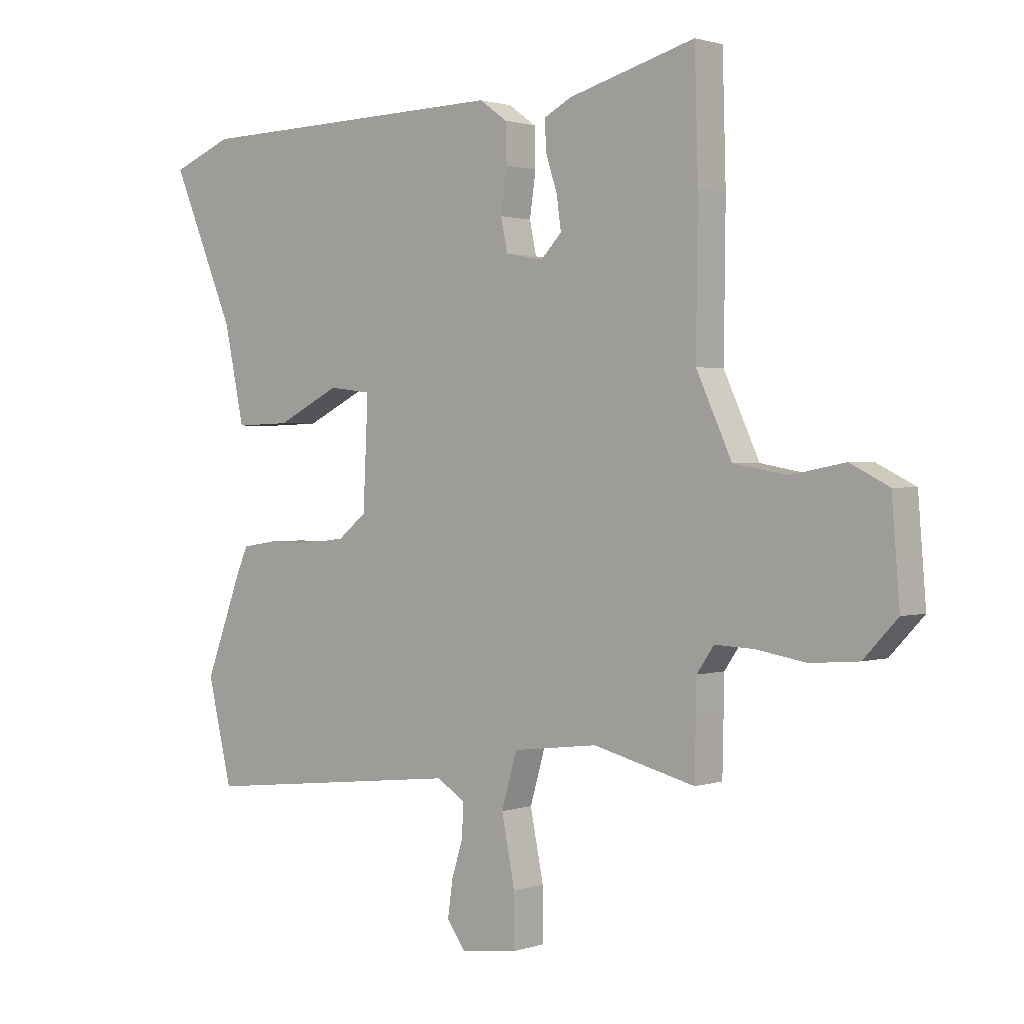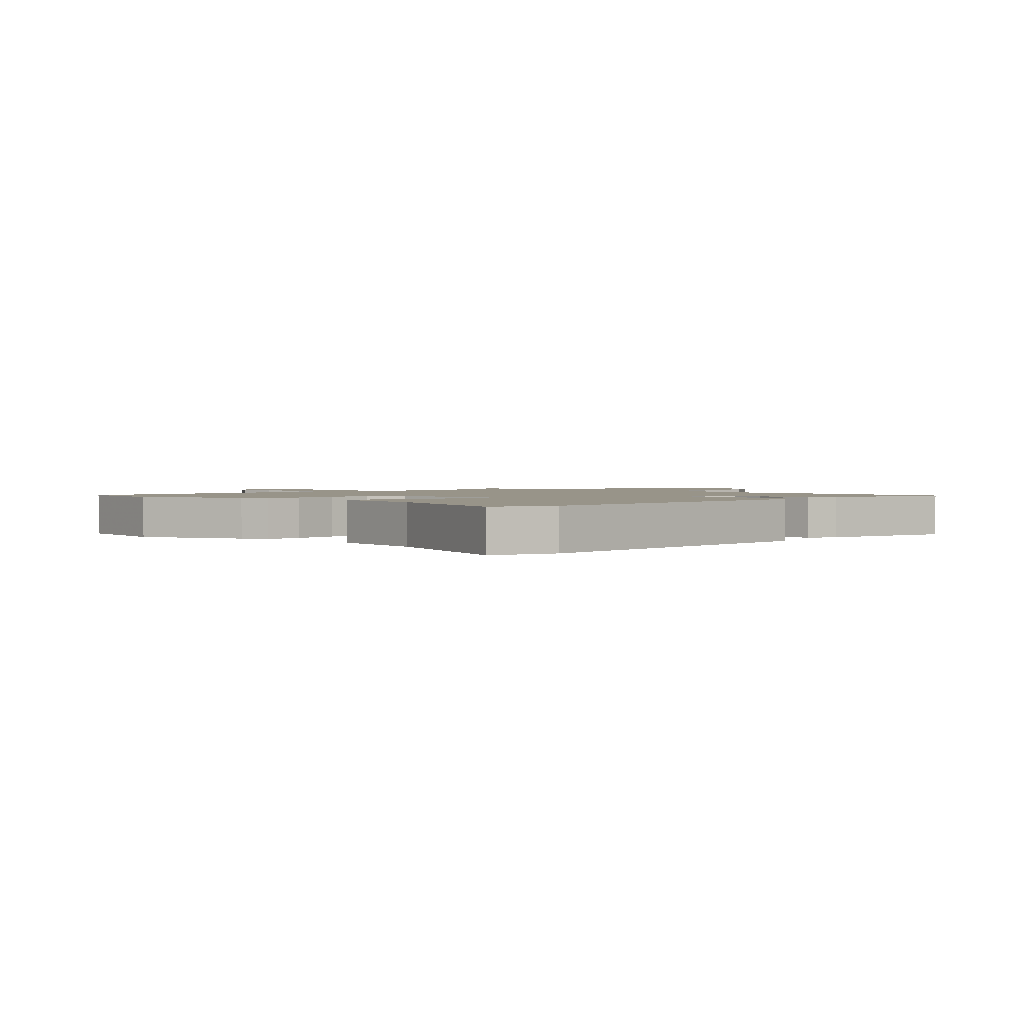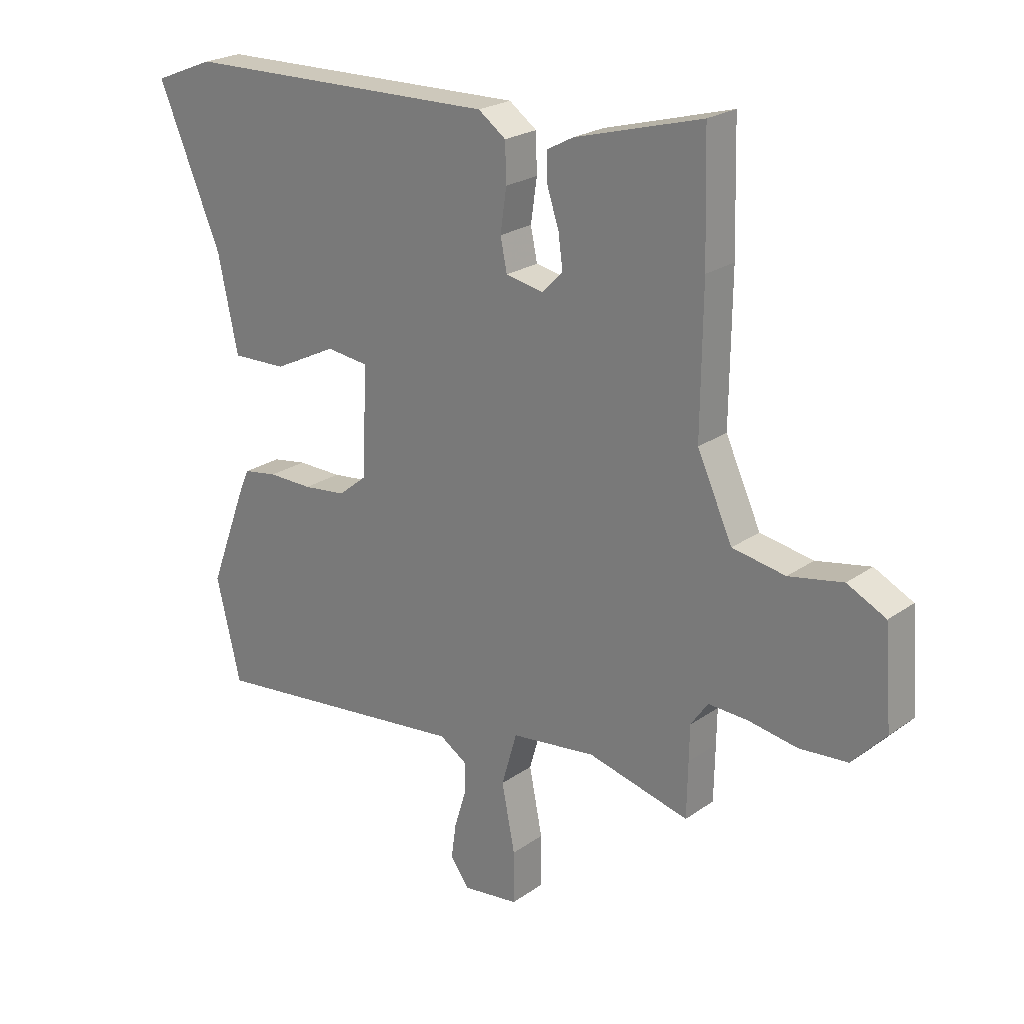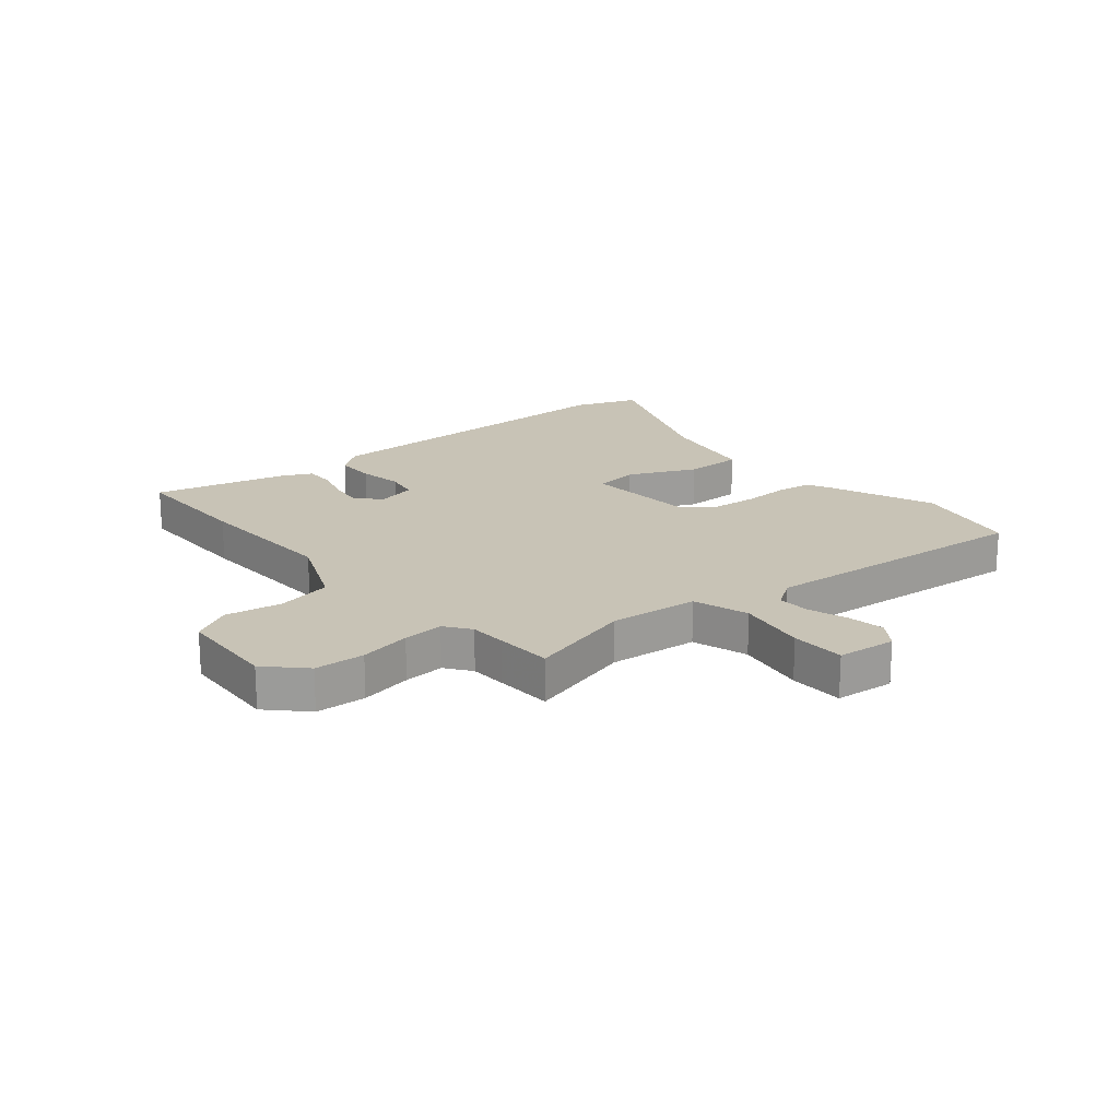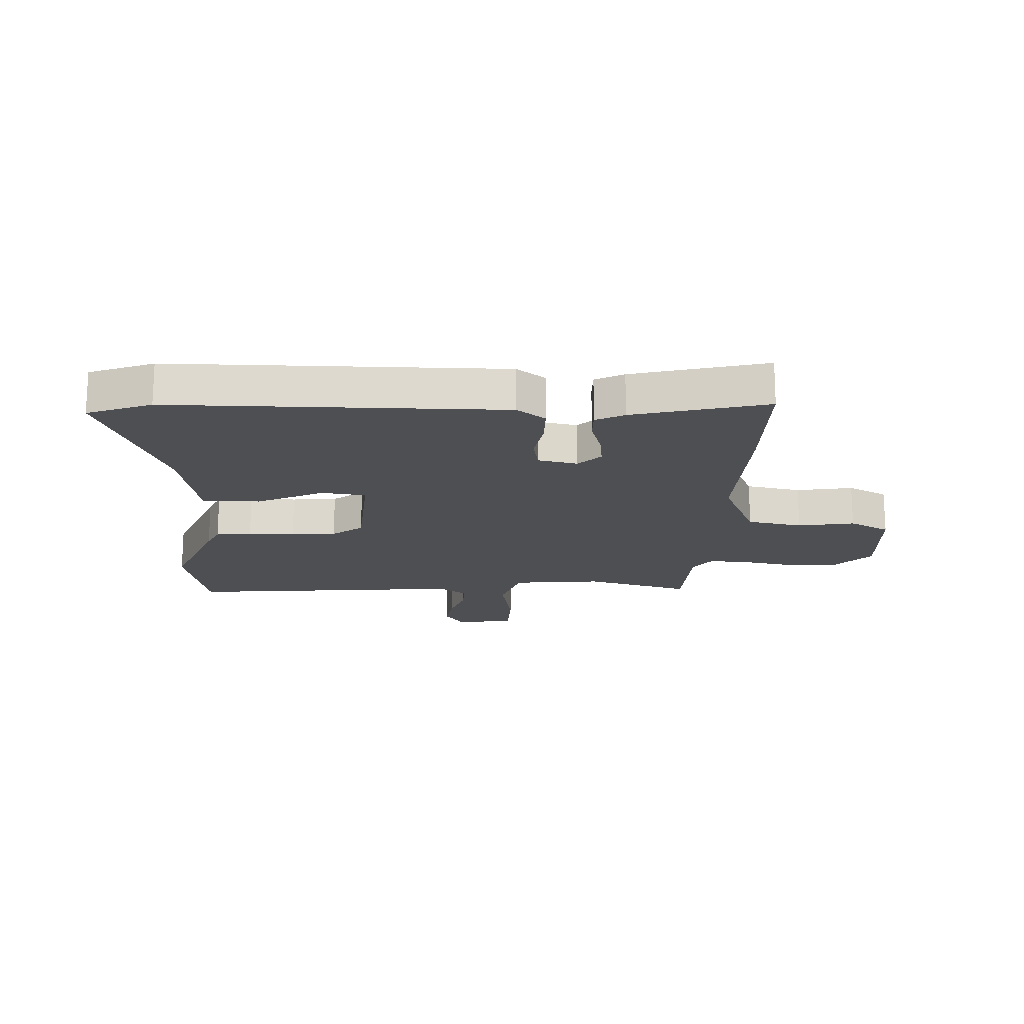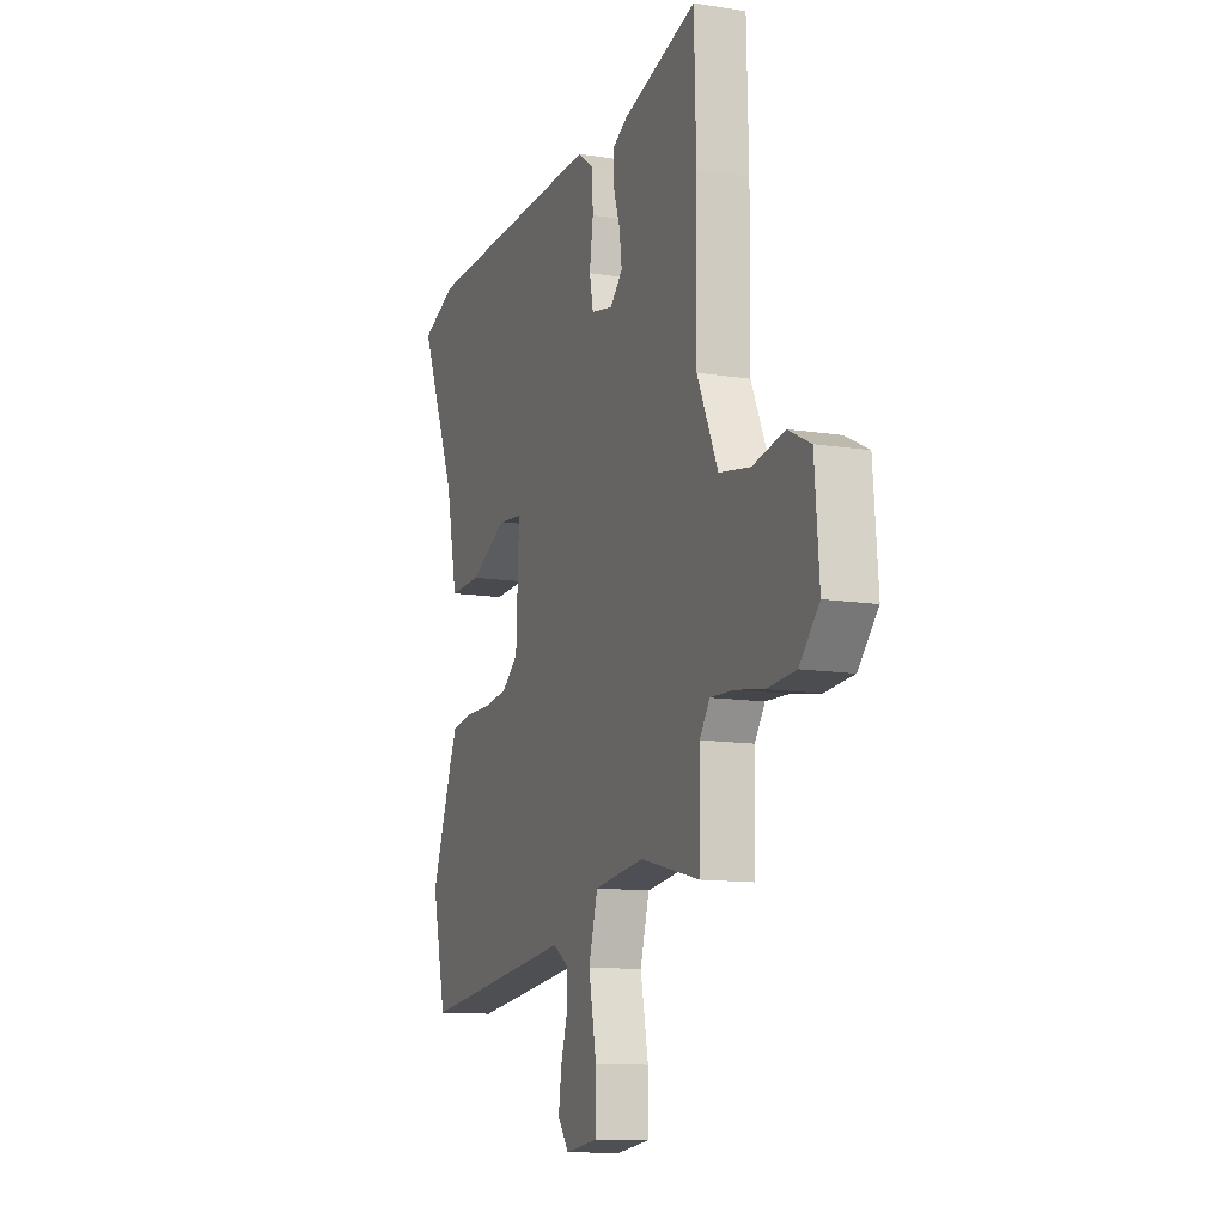
<metadata>
{"format":"obj","ext":"obj","renderer":"f3d","projection":"perspective","resolution":1024,"background":"white","views":[{"elev":1.3,"azim":39.9,"up":"+Z"},{"elev":1.7,"azim":-48.7,"up":"+Y"},{"elev":23.0,"azim":40.2,"up":"+Z"},{"elev":19.5,"azim":138.6,"up":"+Y"},{"elev":-17.8,"azim":-3.6,"up":"+Y"},{"elev":-12.0,"azim":69.2,"up":"+Z"}]}
</metadata>
<code>
v -0.594 0.07 0.462
v -0.484 0.07 0.506
v 0.091 0.07 0.519
v 0.141 0.07 0.483
v 0.143 0.07 0.414
v 0.132 0.07 0.337
v 0.144 0.07 0.279
v 0.212 0.07 0.266
v 0.25 0.07 0.305
v 0.242 0.07 0.364
v 0.221 0.07 0.428
v 0.219 0.07 0.481
v 0.268 0.07 0.507
v 0.498 0.07 0.571
v 0.504 0.07 0.353
v 0.501 0.07 0.096
v 0.565 0.07 -0.043
v 0.661 0.07 -0.06
v 0.759 0.07 -0.041
v 0.829 0.07 -0.076
v 0.843 0.07 -0.251
v 0.782 0.07 -0.316
v 0.695 0.07 -0.323
v 0.605 0.07 -0.308
v 0.534 0.07 -0.305
v 0.503 0.07 -0.35
v 0.502 0.07 -0.413
v 0.5 0.07 -0.513
v 0.316 0.07 -0.467
v 0.162 0.07 -0.486
v 0.134 0.07 -0.583
v 0.158 0.07 -0.704
v 0.158 0.07 -0.798
v 0.056 0.07 -0.811
v 0.022 0.07 -0.765
v 0.031 0.07 -0.7
v 0.052 0.07 -0.632
v 0.053 0.07 -0.575
v 0.003 0.07 -0.543
v -0.477 0.07 -0.597
v -0.521 0.07 -0.412
v -0.453 0.07 -0.231
v -0.433 0.07 -0.186
v -0.371 0.07 -0.176
v -0.29 0.07 -0.177
v -0.212 0.07 -0.168
v -0.16 0.07 -0.126
v -0.151 0.07 0.07
v -0.228 0.07 0.079
v -0.343 0.07 0.022
v -0.443 0.07 0.019
v -0.479 0.07 0.19
v -0.594 0 0.462
v -0.484 0 0.506
v 0.091 0 0.519
v 0.141 0 0.483
v 0.143 0 0.414
v 0.132 0 0.337
v 0.144 0 0.279
v 0.212 0 0.266
v 0.25 0 0.305
v 0.242 0 0.364
v 0.221 0 0.428
v 0.219 0 0.481
v 0.268 0 0.507
v 0.498 0 0.571
v 0.504 0 0.353
v 0.501 0 0.096
v 0.565 0 -0.043
v 0.661 0 -0.06
v 0.759 0 -0.041
v 0.829 0 -0.076
v 0.843 0 -0.251
v 0.782 0 -0.316
v 0.695 0 -0.323
v 0.605 0 -0.308
v 0.534 0 -0.305
v 0.503 0 -0.35
v 0.502 0 -0.413
v 0.5 0 -0.513
v 0.316 0 -0.467
v 0.162 0 -0.486
v 0.134 0 -0.583
v 0.158 0 -0.704
v 0.158 0 -0.798
v 0.056 0 -0.811
v 0.022 0 -0.765
v 0.031 0 -0.7
v 0.052 0 -0.632
v 0.053 0 -0.575
v 0.003 0 -0.543
v -0.477 0 -0.597
v -0.521 0 -0.412
v -0.453 0 -0.231
v -0.433 0 -0.186
v -0.371 0 -0.176
v -0.29 0 -0.177
v -0.212 0 -0.168
v -0.16 0 -0.126
v -0.151 0 0.07
v -0.228 0 0.079
v -0.343 0 0.022
v -0.443 0 0.019
v -0.479 0 0.19
f 49 50 51 52
f 48 49 52 1
f 42 43 44 45
f 42 45 46
f 39 40 41 42
f 38 39 42 46
f 34 35 36 37
f 34 37 38
f 31 32 33 34
f 30 31 34 38
f 26 27 28 29
f 25 26 29 30
f 21 22 23 24
f 21 24 25
f 18 19 20 21
f 17 18 21 25
f 16 17 25 30
f 10 11 12 13
f 9 10 13 14
f 3 4 5 6
f 3 6 7
f 48 1 2 3
f 47 48 3 7
f 38 46 47
f 9 14 15 16
f 8 9 16 30
f 30 38 47
f 7 8 30 47
f 104 103 102 101
f 53 104 101 100
f 97 96 95 94
f 98 97 94
f 94 93 92 91
f 98 94 91 90
f 89 88 87 86
f 90 89 86
f 86 85 84 83
f 90 86 83 82
f 81 80 79 78
f 82 81 78 77
f 76 75 74 73
f 77 76 73
f 73 72 71 70
f 77 73 70 69
f 82 77 69 68
f 65 64 63 62
f 66 65 62 61
f 58 57 56 55
f 59 58 55
f 55 54 53 100
f 59 55 100 99
f 99 98 90
f 68 67 66 61
f 82 68 61 60
f 99 90 82
f 99 82 60 59
f 1 53 54 2
f 2 54 55 3
f 3 55 56 4
f 4 56 57 5
f 5 57 58 6
f 6 58 59 7
f 7 59 60 8
f 8 60 61 9
f 9 61 62 10
f 10 62 63 11
f 11 63 64 12
f 12 64 65 13
f 13 65 66 14
f 14 66 67 15
f 15 67 68 16
f 16 68 69 17
f 17 69 70 18
f 18 70 71 19
f 19 71 72 20
f 20 72 73 21
f 21 73 74 22
f 22 74 75 23
f 23 75 76 24
f 24 76 77 25
f 25 77 78 26
f 26 78 79 27
f 27 79 80 28
f 28 80 81 29
f 29 81 82 30
f 30 82 83 31
f 31 83 84 32
f 32 84 85 33
f 33 85 86 34
f 34 86 87 35
f 35 87 88 36
f 36 88 89 37
f 37 89 90 38
f 38 90 91 39
f 39 91 92 40
f 40 92 93 41
f 41 93 94 42
f 42 94 95 43
f 43 95 96 44
f 44 96 97 45
f 45 97 98 46
f 46 98 99 47
f 47 99 100 48
f 48 100 101 49
f 49 101 102 50
f 50 102 103 51
f 51 103 104 52
f 52 104 53 1

</code>
